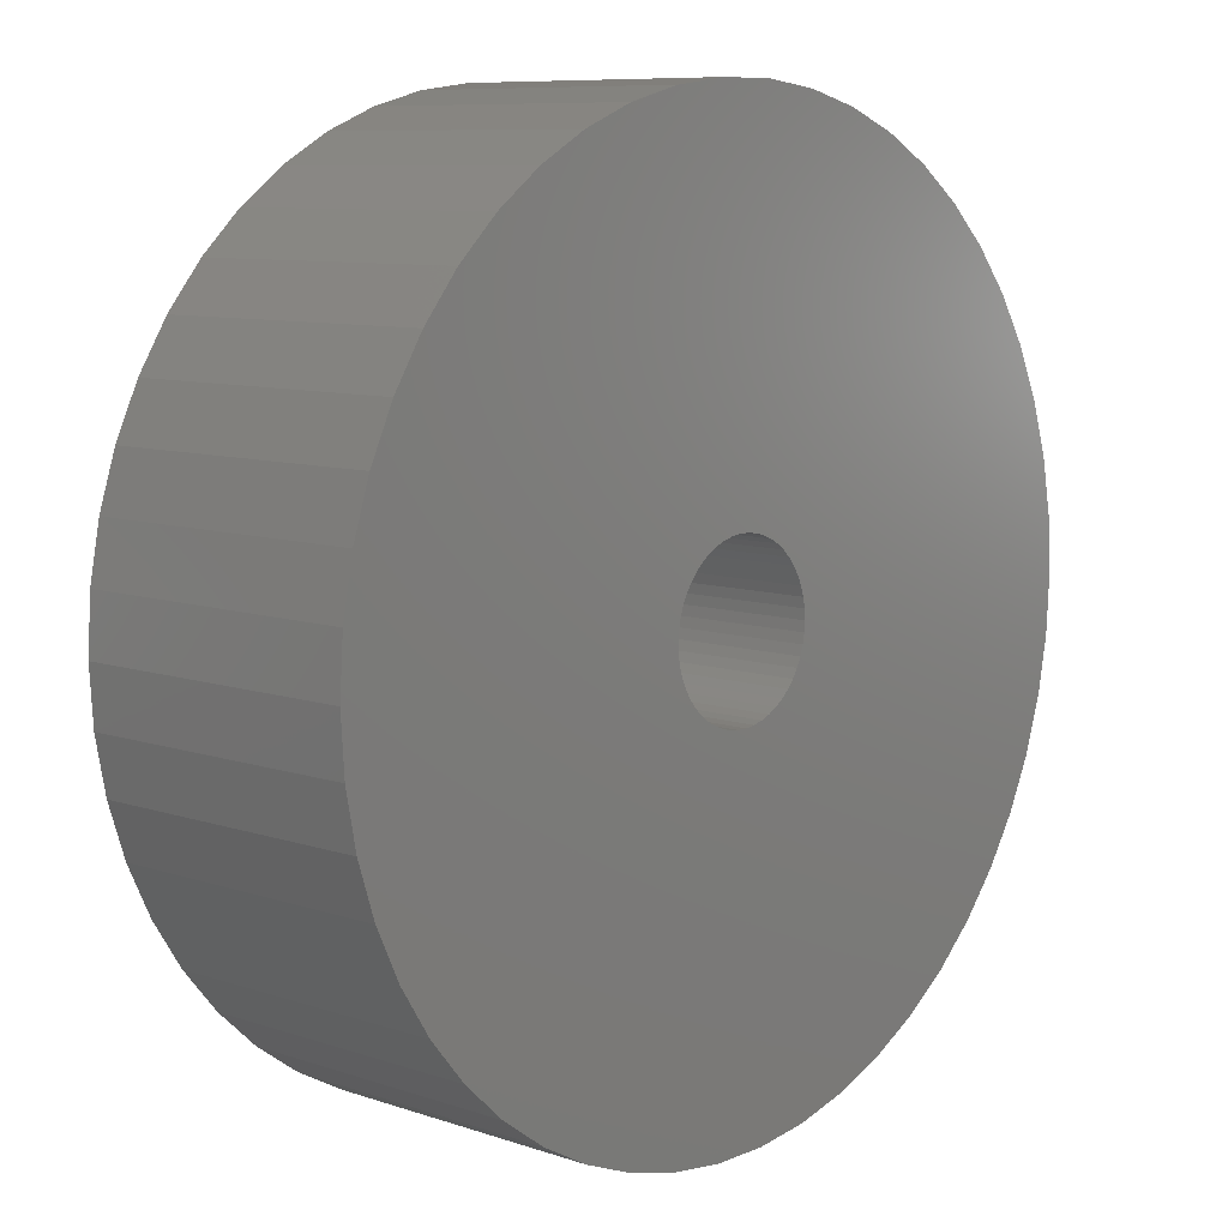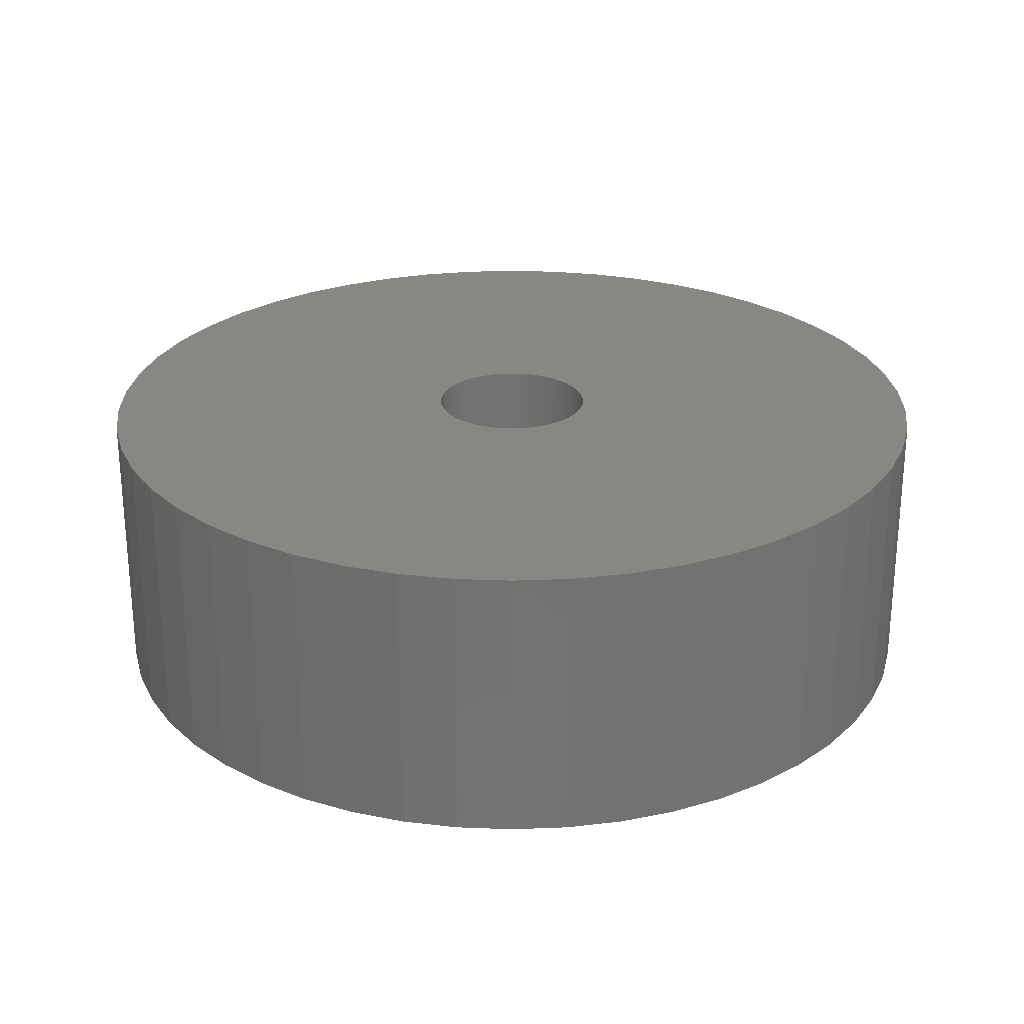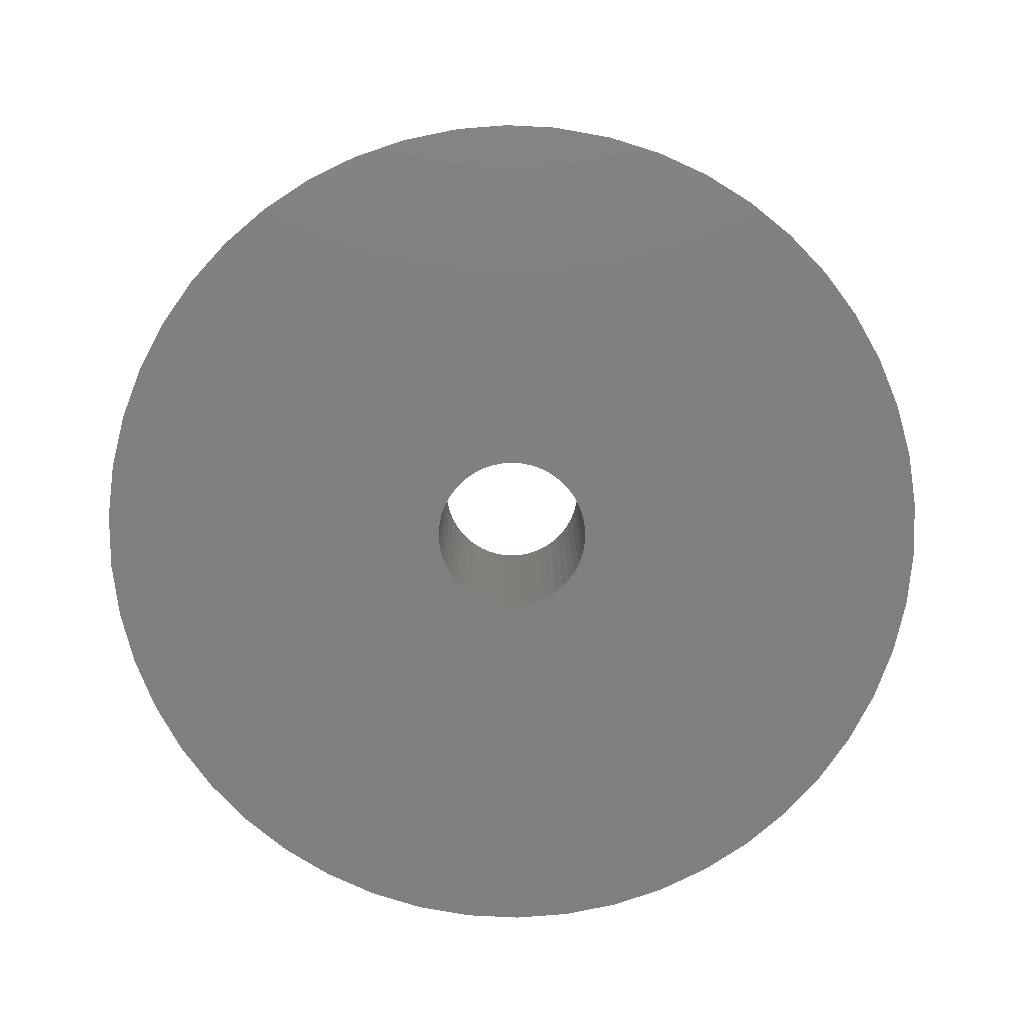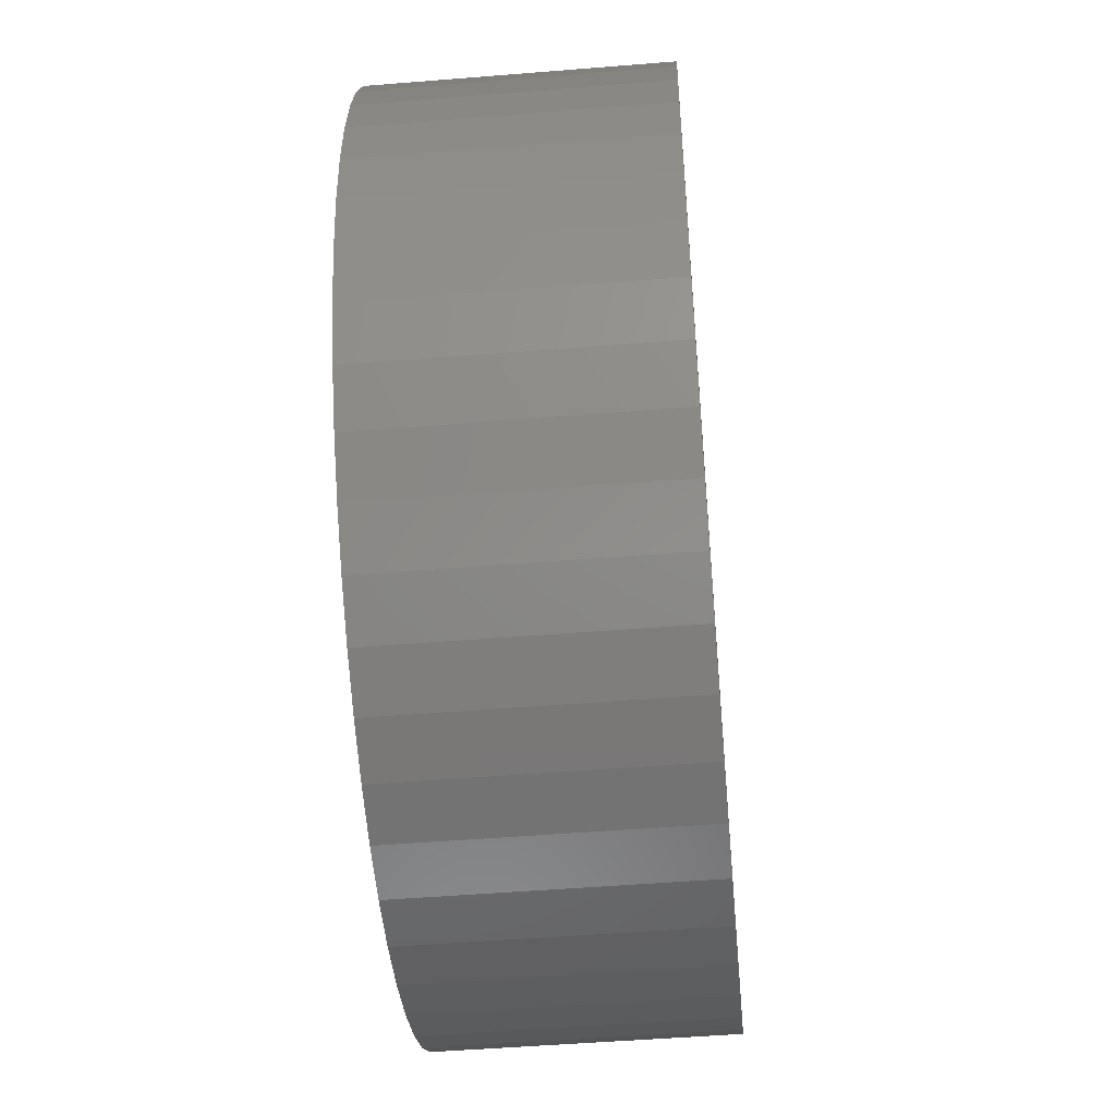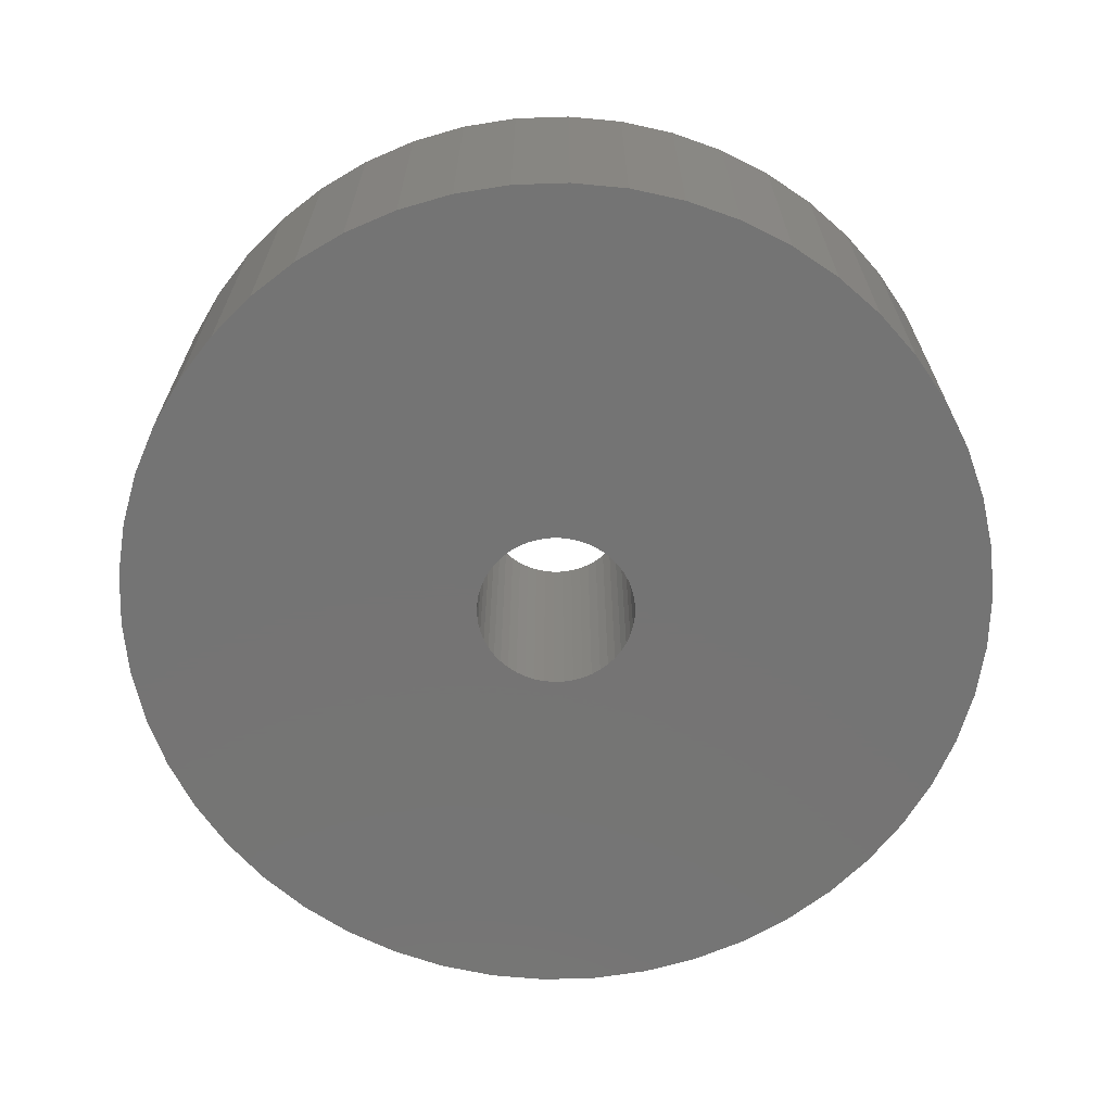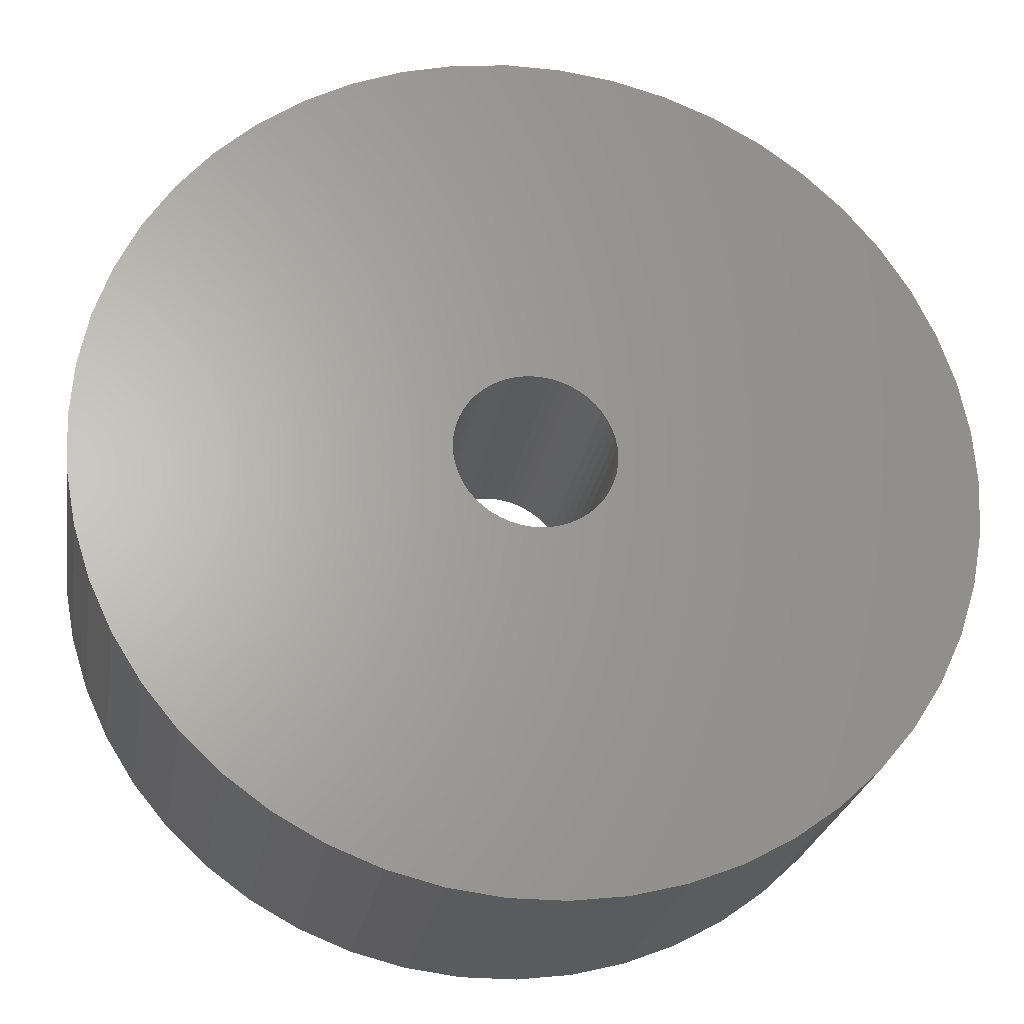
<metadata>
{"format":"stl","ext":"stl","renderer":"f3d","projection":"perspective","resolution":1024,"background":"white","views":[{"elev":8.8,"azim":-48.0,"up":"+Y"},{"elev":25.7,"azim":61.2,"up":"+Z"},{"elev":-79.6,"azim":-89.2,"up":"+Z"},{"elev":-50.0,"azim":95.1,"up":"+Y"},{"elev":-66.7,"azim":131.5,"up":"+Z"},{"elev":-25.0,"azim":-9.4,"up":"+Y"}]}
</metadata>
<code>
# stl→obj: 200 verts, 400 faces
v 11 0 3.5
v 10.91 1.379 -3.5
v 10.91 1.379 3.5
v 11 0 -3.5
v -11 0 -3.5
v -10.91 1.379 3.5
v -10.91 1.379 -3.5
v -11 0 3.5
v 0.6907 10.98 -3.5
v -0.6907 10.98 3.5
v 0.6907 10.98 3.5
v -0.6907 10.98 -3.5
v -0.6907 -10.98 -3.5
v 0.6907 -10.98 3.5
v -0.6907 -10.98 3.5
v 0.6907 -10.98 -3.5
v 8.019 7.53 -3.5
v 7.012 8.476 3.5
v 8.019 7.53 3.5
v 7.012 8.476 -3.5
v -7.012 8.476 -3.5
v -8.019 7.53 3.5
v -7.012 8.476 3.5
v -8.019 7.53 -3.5
v -3.399 10.46 -3.5
v -4.684 9.953 3.5
v -3.399 10.46 3.5
v -4.684 9.953 -3.5
v 10.23 4.049 3.5
v 9.639 5.299 -3.5
v 9.639 5.299 3.5
v 10.23 4.049 -3.5
v 4.684 9.953 -3.5
v 3.399 10.46 3.5
v 4.684 9.953 3.5
v 3.399 10.46 -3.5
v 2.061 10.81 3.5
v 2.061 10.81 -3.5
v 5.894 9.288 -3.5
v 5.894 9.288 3.5
v -10.23 4.049 -3.5
v -9.639 5.299 3.5
v -9.639 5.299 -3.5
v -10.23 4.049 3.5
v 2 0 3.5
v 1.984 0.2507 3.5
v 10.65 2.736 3.5
v 10.91 -1.379 3.5
v 1.937 0.4974 3.5
v 1.984 -0.2507 3.5
v 1.86 0.7362 3.5
v 10.65 -2.736 3.5
v 1.753 0.9635 3.5
v 8.899 6.466 3.5
v 1.937 -0.4974 3.5
v 1.618 1.176 3.5
v 10.23 -4.049 3.5
v 1.458 1.369 3.5
v 1.86 -0.7362 3.5
v 1.275 1.541 3.5
v 9.639 -5.299 3.5
v 1.072 1.689 3.5
v 1.753 -0.9635 3.5
v 0.8516 1.81 3.5
v 8.899 -6.466 3.5
v 0.618 1.902 3.5
v 1.618 -1.176 3.5
v 8.019 -7.53 3.5
v 0.3748 1.965 3.5
v 0.1256 1.996 3.5
v -0.1256 1.996 3.5
v -0.3748 1.965 3.5
v -2.061 10.81 3.5
v -0.618 1.902 3.5
v -0.8516 1.81 3.5
v -1.072 1.689 3.5
v -5.894 9.288 3.5
v -1.275 1.541 3.5
v -1.458 1.369 3.5
v -1.618 1.176 3.5
v 1.458 -1.369 3.5
v 7.012 -8.476 3.5
v 1.275 -1.541 3.5
v 5.894 -9.288 3.5
v 1.072 -1.689 3.5
v 4.684 -9.953 3.5
v 0.8516 -1.81 3.5
v 3.399 -10.46 3.5
v 0.618 -1.902 3.5
v 2.061 -10.81 3.5
v 0.3748 -1.965 3.5
v 0.1256 -1.996 3.5
v -0.1256 -1.996 3.5
v -0.3748 -1.965 3.5
v -2.061 -10.81 3.5
v -0.618 -1.902 3.5
v -3.399 -10.46 3.5
v -0.8516 -1.81 3.5
v -4.684 -9.953 3.5
v -1.072 -1.689 3.5
v -5.894 -9.288 3.5
v -1.275 -1.541 3.5
v -7.012 -8.476 3.5
v -1.458 -1.369 3.5
v -8.019 -7.53 3.5
v -1.618 -1.176 3.5
v -8.899 -6.466 3.5
v -1.753 -0.9635 3.5
v -9.639 -5.299 3.5
v -1.86 -0.7362 3.5
v -10.23 -4.049 3.5
v -1.937 -0.4974 3.5
v -10.65 -2.736 3.5
v -1.984 -0.2507 3.5
v -10.91 -1.379 3.5
v -2 0 3.5
v -8.899 6.466 3.5
v -1.753 0.9635 3.5
v -1.86 0.7362 3.5
v -1.937 0.4974 3.5
v -10.65 2.736 3.5
v -1.984 0.2507 3.5
v -2.061 10.81 -3.5
v 2 0 -3.5
v 10.91 -1.379 -3.5
v 1.984 -0.2507 -3.5
v 10.65 -2.736 -3.5
v 1.937 -0.4974 -3.5
v 10.23 -4.049 -3.5
v 1.984 0.2507 -3.5
v 1.86 -0.7362 -3.5
v 9.639 -5.299 -3.5
v 10.65 2.736 -3.5
v 1.753 -0.9635 -3.5
v 8.899 -6.466 -3.5
v 1.937 0.4974 -3.5
v 1.618 -1.176 -3.5
v 8.019 -7.53 -3.5
v 1.458 -1.369 -3.5
v 7.012 -8.476 -3.5
v 1.86 0.7362 -3.5
v 1.275 -1.541 -3.5
v 5.894 -9.288 -3.5
v 1.072 -1.689 -3.5
v 4.684 -9.953 -3.5
v 1.753 0.9635 -3.5
v 0.8516 -1.81 -3.5
v 3.399 -10.46 -3.5
v 8.899 6.466 -3.5
v 0.618 -1.902 -3.5
v 2.061 -10.81 -3.5
v 1.618 1.176 -3.5
v 0.3748 -1.965 -3.5
v 0.1256 -1.996 -3.5
v -0.1256 -1.996 -3.5
v -0.3748 -1.965 -3.5
v -2.061 -10.81 -3.5
v -0.618 -1.902 -3.5
v -3.399 -10.46 -3.5
v -0.8516 -1.81 -3.5
v -4.684 -9.953 -3.5
v -1.072 -1.689 -3.5
v -5.894 -9.288 -3.5
v -1.275 -1.541 -3.5
v -7.012 -8.476 -3.5
v -1.458 -1.369 -3.5
v -8.019 -7.53 -3.5
v -1.618 -1.176 -3.5
v 1.458 1.369 -3.5
v 1.275 1.541 -3.5
v 1.072 1.689 -3.5
v 0.8516 1.81 -3.5
v 0.618 1.902 -3.5
v 0.3748 1.965 -3.5
v 0.1256 1.996 -3.5
v -0.1256 1.996 -3.5
v -0.3748 1.965 -3.5
v -0.618 1.902 -3.5
v -0.8516 1.81 -3.5
v -1.072 1.689 -3.5
v -5.894 9.288 -3.5
v -1.275 1.541 -3.5
v -1.458 1.369 -3.5
v -1.618 1.176 -3.5
v -8.899 6.466 -3.5
v -1.753 0.9635 -3.5
v -1.86 0.7362 -3.5
v -1.937 0.4974 -3.5
v -10.65 2.736 -3.5
v -1.984 0.2507 -3.5
v -2 0 -3.5
v -8.899 -6.466 -3.5
v -1.753 -0.9635 -3.5
v -9.639 -5.299 -3.5
v -1.86 -0.7362 -3.5
v -10.23 -4.049 -3.5
v -1.937 -0.4974 -3.5
v -10.65 -2.736 -3.5
v -1.984 -0.2507 -3.5
v -10.91 -1.379 -3.5
f 1 2 3
f 2 1 4
f 5 6 7
f 6 5 8
f 9 10 11
f 10 9 12
f 13 14 15
f 14 13 16
f 17 18 19
f 18 17 20
f 21 22 23
f 22 21 24
f 25 26 27
f 26 25 28
f 29 30 31
f 30 29 32
f 33 34 35
f 34 33 36
f 36 37 34
f 37 36 38
f 39 35 40
f 35 39 33
f 41 42 43
f 42 41 44
f 45 1 3
f 46 3 47
f 1 45 48
f 49 47 29
f 50 48 45
f 51 29 31
f 48 50 52
f 53 31 54
f 55 52 50
f 56 54 19
f 52 55 57
f 58 19 18
f 59 57 55
f 60 18 40
f 57 59 61
f 62 40 35
f 63 61 59
f 64 35 34
f 61 63 65
f 66 34 37
f 67 65 63
f 65 67 68
f 3 46 45
f 47 49 46
f 29 51 49
f 31 53 51
f 54 56 53
f 19 58 56
f 18 60 58
f 40 62 60
f 35 64 62
f 69 37 11
f 34 66 64
f 37 69 66
f 11 70 69
f 11 71 70
f 10 71 11
f 71 10 72
f 73 72 10
f 72 73 74
f 27 74 73
f 74 27 75
f 26 75 27
f 75 26 76
f 77 76 26
f 76 77 78
f 23 78 77
f 78 23 79
f 79 22 80
f 22 79 23
f 81 68 67
f 68 81 82
f 83 82 81
f 82 83 84
f 85 84 83
f 84 85 86
f 87 86 85
f 86 87 88
f 89 88 87
f 88 89 90
f 91 90 89
f 90 91 14
f 92 14 91
f 93 14 92
f 15 93 94
f 95 94 96
f 93 15 14
f 97 96 98
f 99 98 100
f 101 100 102
f 103 102 104
f 105 104 106
f 107 106 108
f 109 108 110
f 111 110 112
f 113 112 114
f 94 95 15
f 115 114 116
f 117 80 22
f 80 117 118
f 96 97 95
f 42 118 117
f 98 99 97
f 118 42 119
f 100 101 99
f 44 119 42
f 102 103 101
f 119 44 120
f 104 105 103
f 121 120 44
f 106 107 105
f 120 121 122
f 108 109 107
f 6 122 121
f 110 111 109
f 122 6 116
f 112 113 111
f 8 116 6
f 114 115 113
f 116 8 115
f 12 73 10
f 73 12 123
f 124 4 125
f 126 125 127
f 4 124 2
f 128 127 129
f 130 2 124
f 131 129 132
f 2 130 133
f 134 132 135
f 136 133 130
f 137 135 138
f 133 136 32
f 139 138 140
f 141 32 136
f 142 140 143
f 32 141 30
f 144 143 145
f 146 30 141
f 147 145 148
f 30 146 149
f 150 148 151
f 152 149 146
f 149 152 17
f 125 126 124
f 127 128 126
f 129 131 128
f 132 134 131
f 135 137 134
f 138 139 137
f 140 142 139
f 143 144 142
f 145 147 144
f 153 151 16
f 148 150 147
f 151 153 150
f 16 154 153
f 16 155 154
f 13 155 16
f 155 13 156
f 157 156 13
f 156 157 158
f 159 158 157
f 158 159 160
f 161 160 159
f 160 161 162
f 163 162 161
f 162 163 164
f 165 164 163
f 164 165 166
f 166 167 168
f 167 166 165
f 169 17 152
f 17 169 20
f 170 20 169
f 20 170 39
f 171 39 170
f 39 171 33
f 172 33 171
f 33 172 36
f 173 36 172
f 36 173 38
f 174 38 173
f 38 174 9
f 175 9 174
f 176 9 175
f 12 176 177
f 123 177 178
f 176 12 9
f 25 178 179
f 28 179 180
f 181 180 182
f 21 182 183
f 24 183 184
f 185 184 186
f 43 186 187
f 41 187 188
f 189 188 190
f 177 123 12
f 7 190 191
f 192 168 167
f 168 192 193
f 178 25 123
f 194 193 192
f 179 28 25
f 193 194 195
f 180 181 28
f 196 195 194
f 182 21 181
f 195 196 197
f 183 24 21
f 198 197 196
f 184 185 24
f 197 198 199
f 186 43 185
f 200 199 198
f 187 41 43
f 199 200 191
f 188 189 41
f 5 191 200
f 190 7 189
f 191 5 7
f 16 90 14
f 90 16 151
f 47 32 29
f 32 47 133
f 3 133 47
f 133 3 2
f 54 17 19
f 17 54 149
f 31 149 54
f 149 31 30
f 38 11 37
f 11 38 9
f 20 40 18
f 40 20 39
f 43 117 185
f 117 43 42
f 185 22 24
f 22 185 117
f 189 44 41
f 44 189 121
f 7 121 189
f 121 7 6
f 28 77 26
f 77 28 181
f 181 23 77
f 23 181 21
f 123 27 73
f 27 123 25
f 48 4 1
f 4 48 125
f 61 129 57
f 129 61 132
f 167 103 105
f 103 167 165
f 194 111 196
f 111 194 109
f 192 109 194
f 109 192 107
f 145 84 86
f 84 145 143
f 57 127 52
f 127 57 129
f 167 107 192
f 107 167 105
f 198 115 200
f 115 198 113
f 200 8 5
f 8 200 115
f 196 113 198
f 113 196 111
f 140 68 82
f 68 140 138
f 148 86 88
f 86 148 145
f 151 88 90
f 88 151 148
f 52 125 48
f 125 52 127
f 65 132 61
f 132 65 135
f 68 135 65
f 135 68 138
f 157 15 95
f 15 157 13
f 161 97 99
f 97 161 159
f 165 101 103
f 101 165 163
f 143 82 84
f 82 143 140
f 159 95 97
f 95 159 157
f 163 99 101
f 99 163 161
f 120 187 119
f 187 120 188
f 146 56 152
f 56 146 53
f 173 64 66
f 64 173 172
f 179 74 75
f 74 179 178
f 119 186 118
f 186 119 187
f 126 45 124
f 45 126 50
f 147 89 87
f 89 147 150
f 130 49 136
f 49 130 46
f 170 58 60
f 58 170 169
f 176 70 71
f 70 176 175
f 171 60 62
f 60 171 170
f 80 183 79
f 183 80 184
f 180 75 76
f 75 180 179
f 182 76 78
f 76 182 180
f 124 46 130
f 46 124 45
f 144 87 85
f 87 144 147
f 134 59 131
f 59 134 63
f 150 91 89
f 91 150 153
f 152 58 169
f 58 152 56
f 174 66 69
f 66 174 173
f 175 69 70
f 69 175 174
f 172 62 64
f 62 172 171
f 116 190 122
f 190 116 191
f 122 188 120
f 188 122 190
f 118 184 80
f 184 118 186
f 177 71 72
f 71 177 176
f 178 72 74
f 72 178 177
f 183 78 79
f 78 183 182
f 128 50 126
f 50 128 55
f 139 67 137
f 67 139 81
f 137 63 134
f 63 137 67
f 106 193 108
f 193 106 168
f 108 195 110
f 195 108 193
f 153 92 91
f 92 153 154
f 141 53 146
f 53 141 51
f 136 51 141
f 51 136 49
f 154 93 92
f 93 154 155
f 158 98 96
f 98 158 160
f 114 191 116
f 191 114 199
f 110 197 112
f 197 110 195
f 142 85 83
f 85 142 144
f 139 83 81
f 83 139 142
f 131 55 128
f 55 131 59
f 164 104 102
f 104 164 166
f 156 96 94
f 96 156 158
f 162 102 100
f 102 162 164
f 160 100 98
f 100 160 162
f 112 199 114
f 199 112 197
f 104 168 106
f 168 104 166
f 155 94 93
f 94 155 156

</code>
